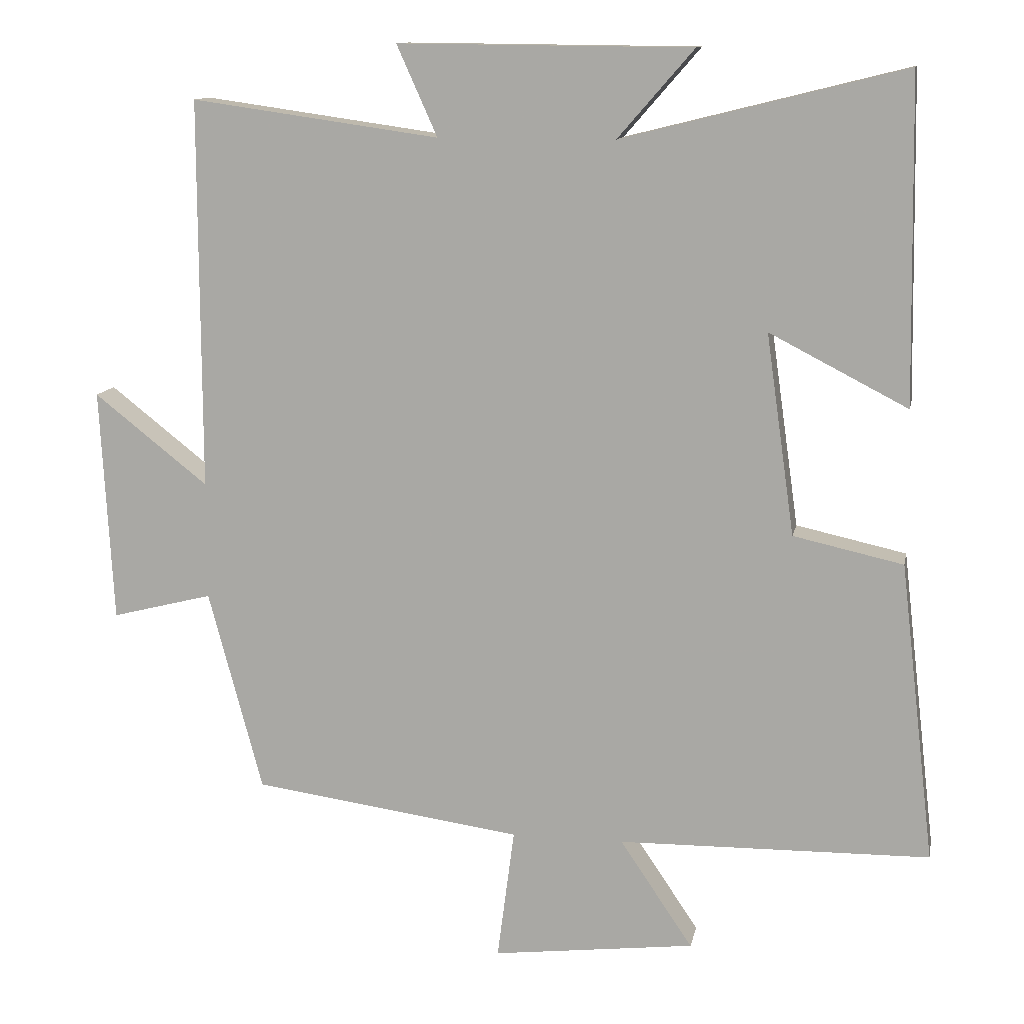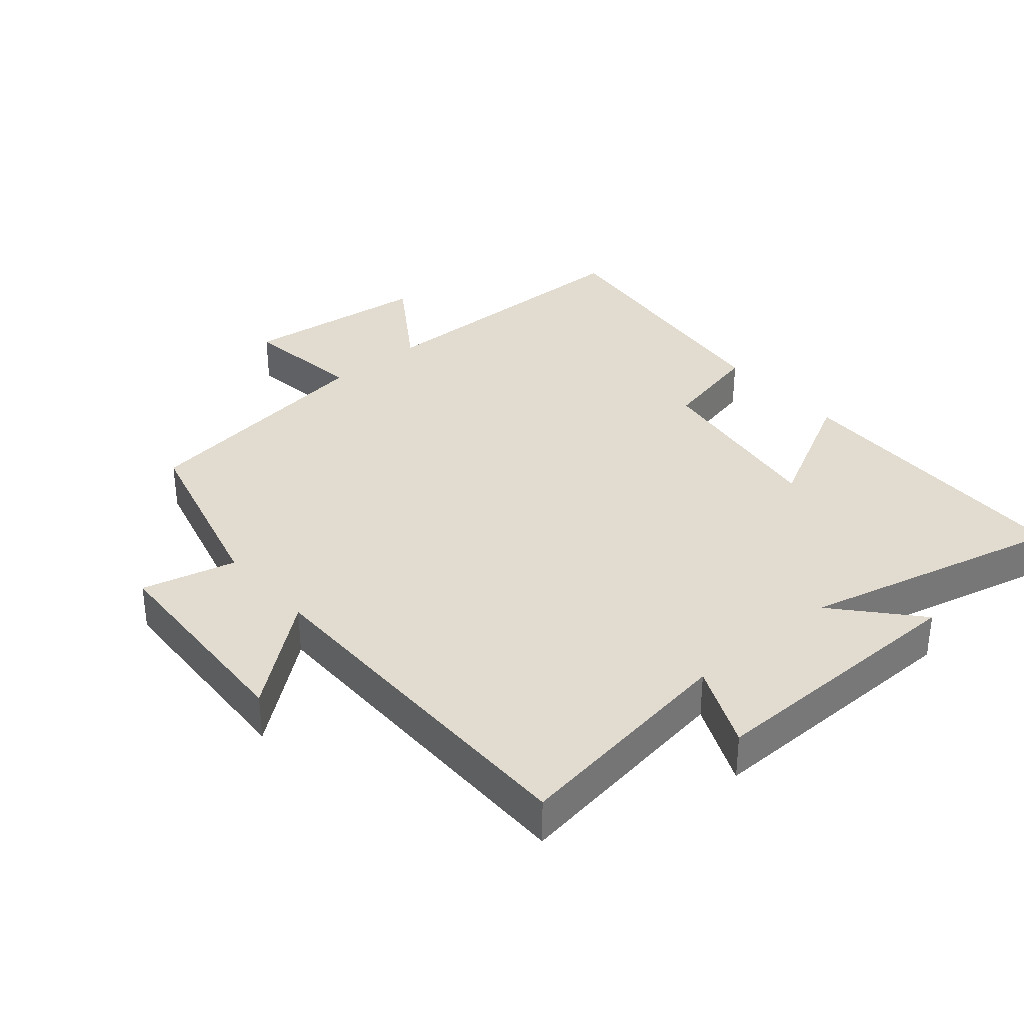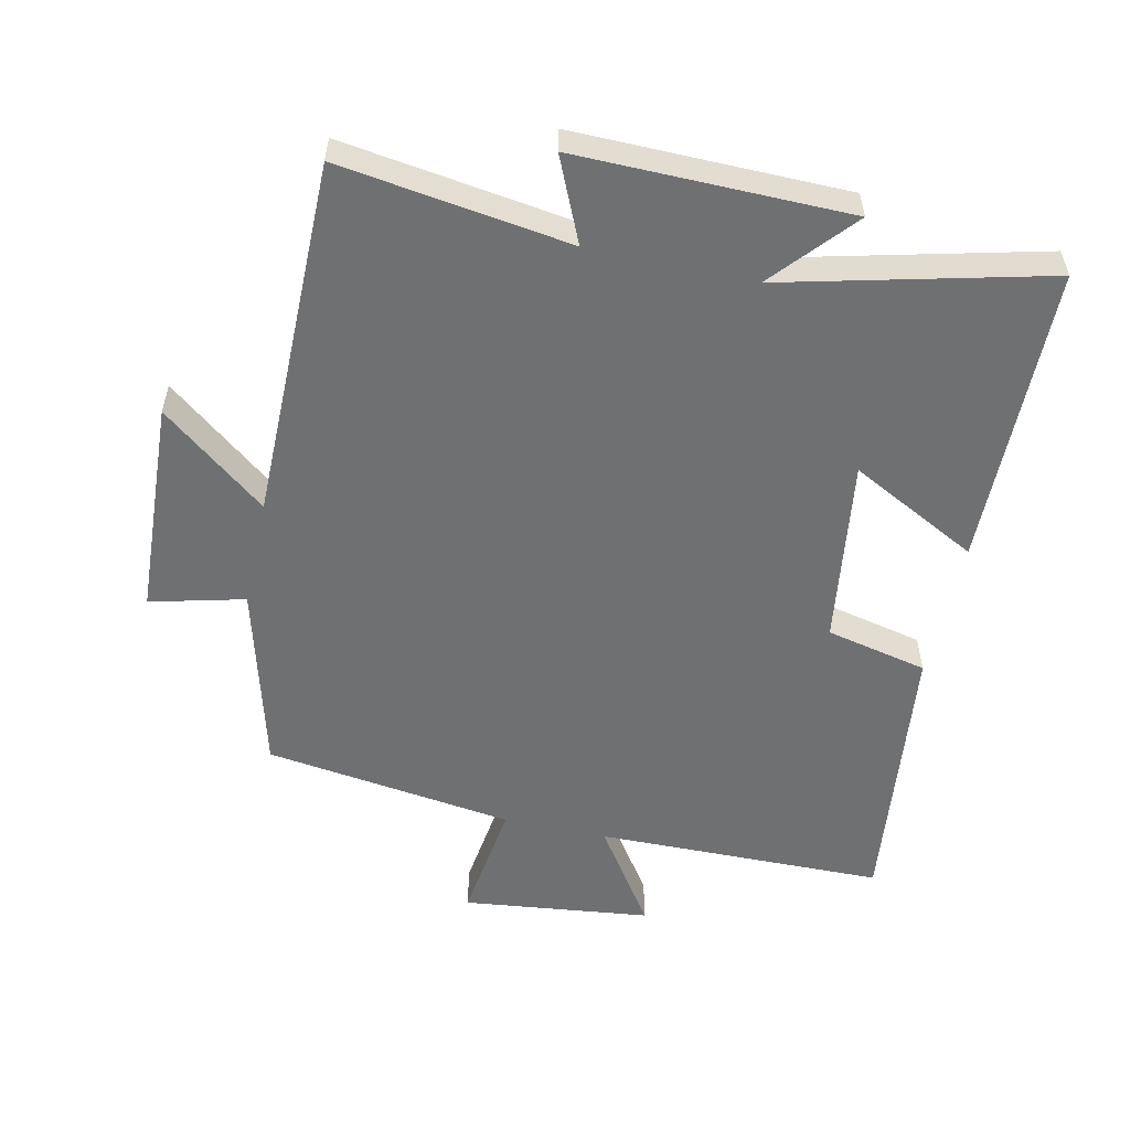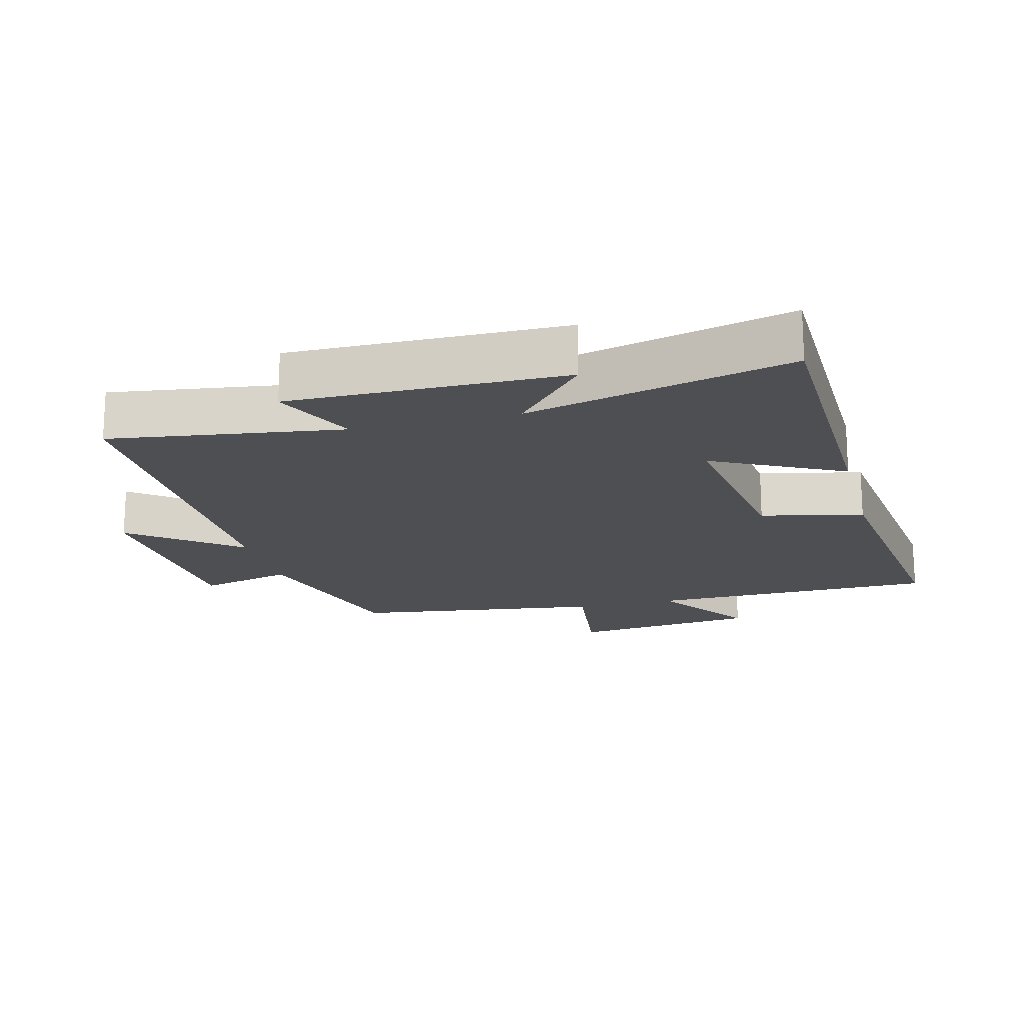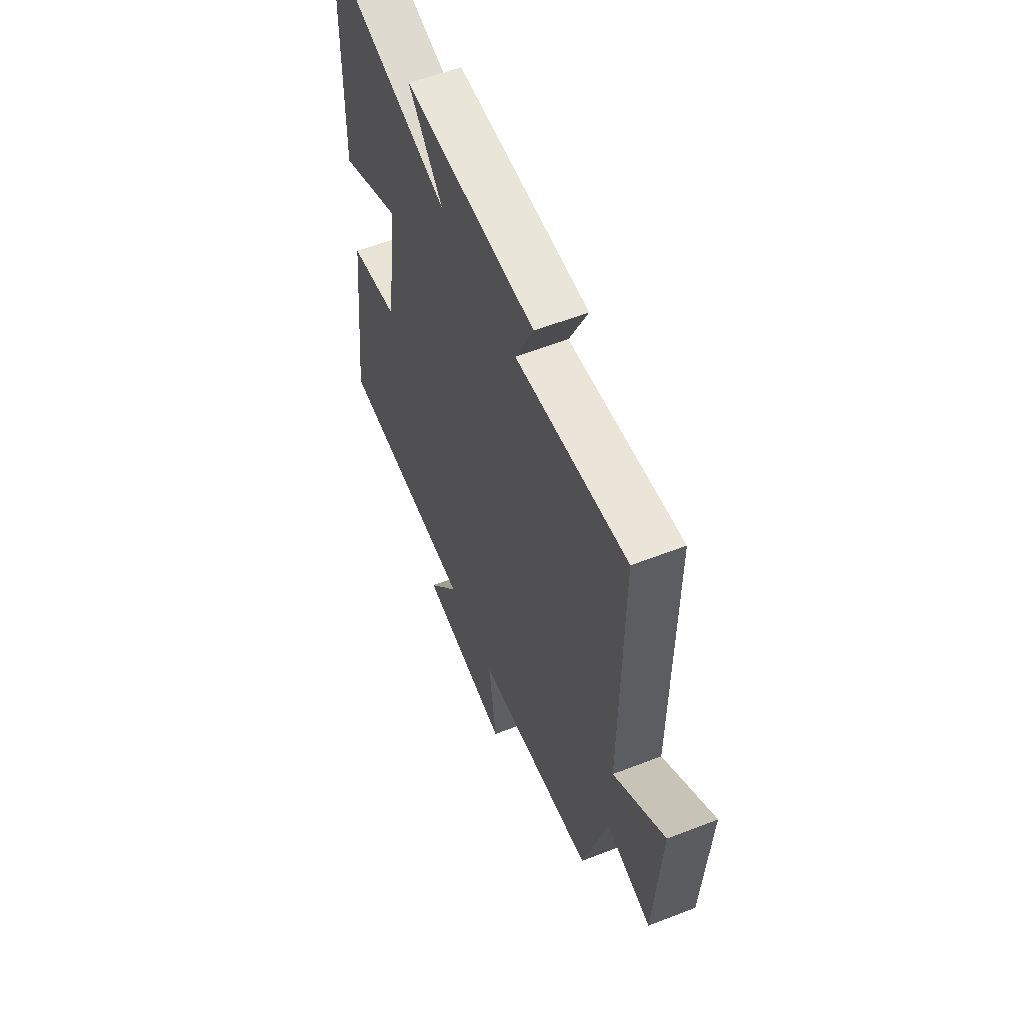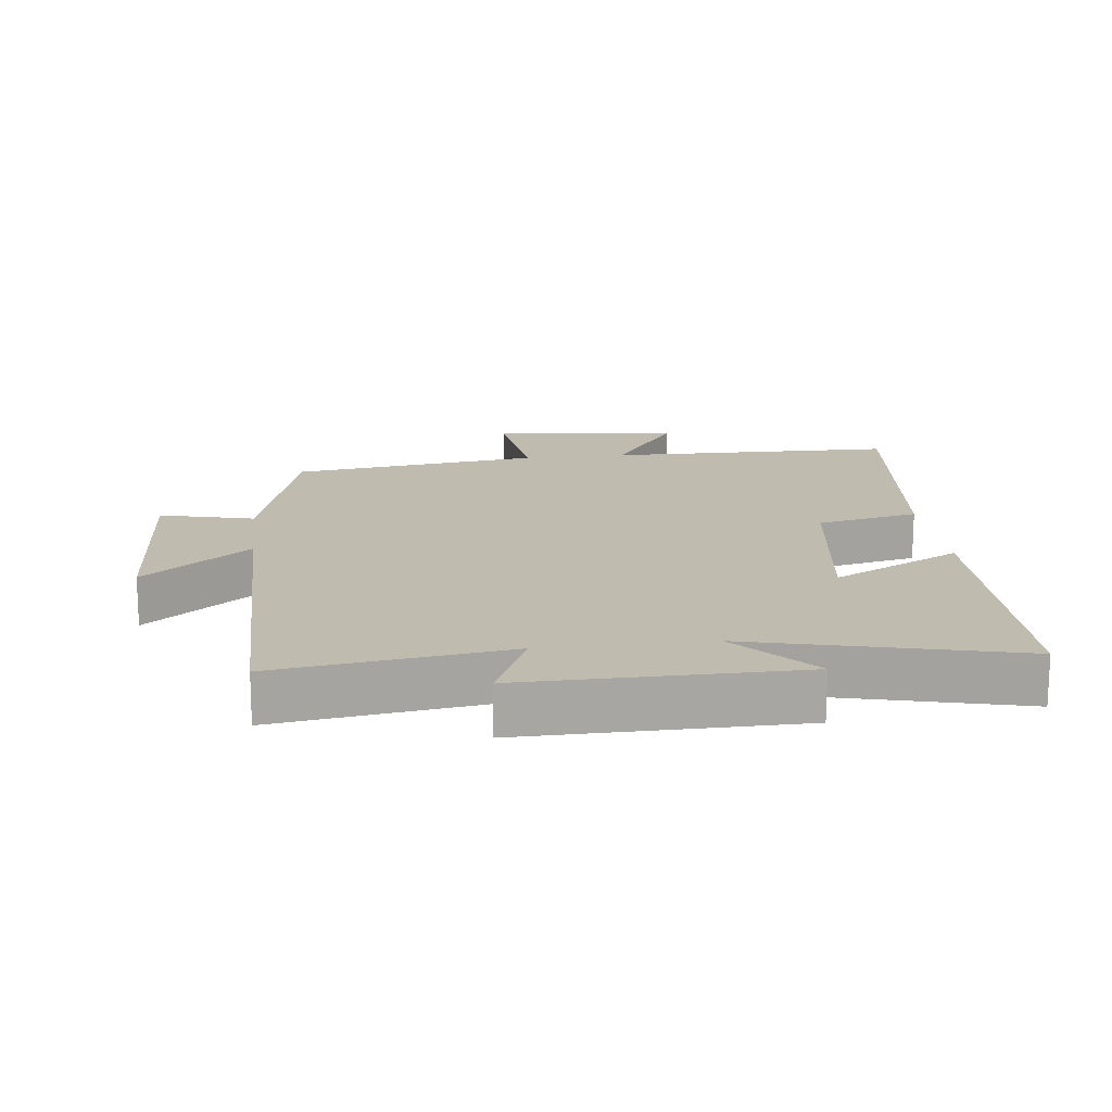
<metadata>
{"format":"obj","ext":"obj","renderer":"f3d","projection":"perspective","resolution":1024,"background":"white","views":[{"elev":12.0,"azim":11.1,"up":"+Z"},{"elev":34.5,"azim":-40.8,"up":"+Y"},{"elev":-54.9,"azim":-12.5,"up":"+Y"},{"elev":-17.7,"azim":14.5,"up":"+Y"},{"elev":58.4,"azim":-111.9,"up":"+Z"},{"elev":16.2,"azim":-6.8,"up":"+Y"}]}
</metadata>
<code>
v -0.501 0.07 0.549
v -0.153 0.07 0.5
v -0.21 0.07 0.627
v 0.202 0.07 0.623
v 0.095 0.07 0.5
v 0.492 0.07 0.599
v 0.5 0.07 0.143
v 0.306 0.07 0.243
v 0.346 0.07 -0.039
v 0.5 0.07 -0.073
v 0.549 0.07 -0.493
v 0.112 0.07 -0.5
v 0.214 0.07 -0.651
v -0.07 0.07 -0.685
v -0.046 0.07 -0.5
v -0.424 0.07 -0.448
v -0.5 0.07 -0.165
v -0.642 0.07 -0.201
v -0.66 0.07 0.127
v -0.5 0.07 0.001
v -0.501 0 0.549
v -0.153 0 0.5
v -0.21 0 0.627
v 0.202 0 0.623
v 0.095 0 0.5
v 0.492 0 0.599
v 0.5 0 0.143
v 0.306 0 0.243
v 0.346 0 -0.039
v 0.5 0 -0.073
v 0.549 0 -0.493
v 0.112 0 -0.5
v 0.214 0 -0.651
v -0.07 0 -0.685
v -0.046 0 -0.5
v -0.424 0 -0.448
v -0.5 0 -0.165
v -0.642 0 -0.201
v -0.66 0 0.127
v -0.5 0 0.001
f 17 18 19 20
f 15 16 17 20
f 15 20 1 2
f 12 13 14 15
f 11 12 15
f 10 11 15
f 9 10 15
f 8 9 15 2
f 5 6 7 8
f 5 8 2 3
f 3 4 5
f 40 39 38 37
f 40 37 36 35
f 22 21 40 35
f 35 34 33 32
f 35 32 31
f 35 31 30
f 35 30 29
f 22 35 29 28
f 28 27 26 25
f 23 22 28 25
f 25 24 23
f 1 21 22 2
f 2 22 23 3
f 3 23 24 4
f 4 24 25 5
f 5 25 26 6
f 6 26 27 7
f 7 27 28 8
f 8 28 29 9
f 9 29 30 10
f 10 30 31 11
f 11 31 32 12
f 12 32 33 13
f 13 33 34 14
f 14 34 35 15
f 15 35 36 16
f 16 36 37 17
f 17 37 38 18
f 18 38 39 19
f 19 39 40 20
f 20 40 21 1

</code>
